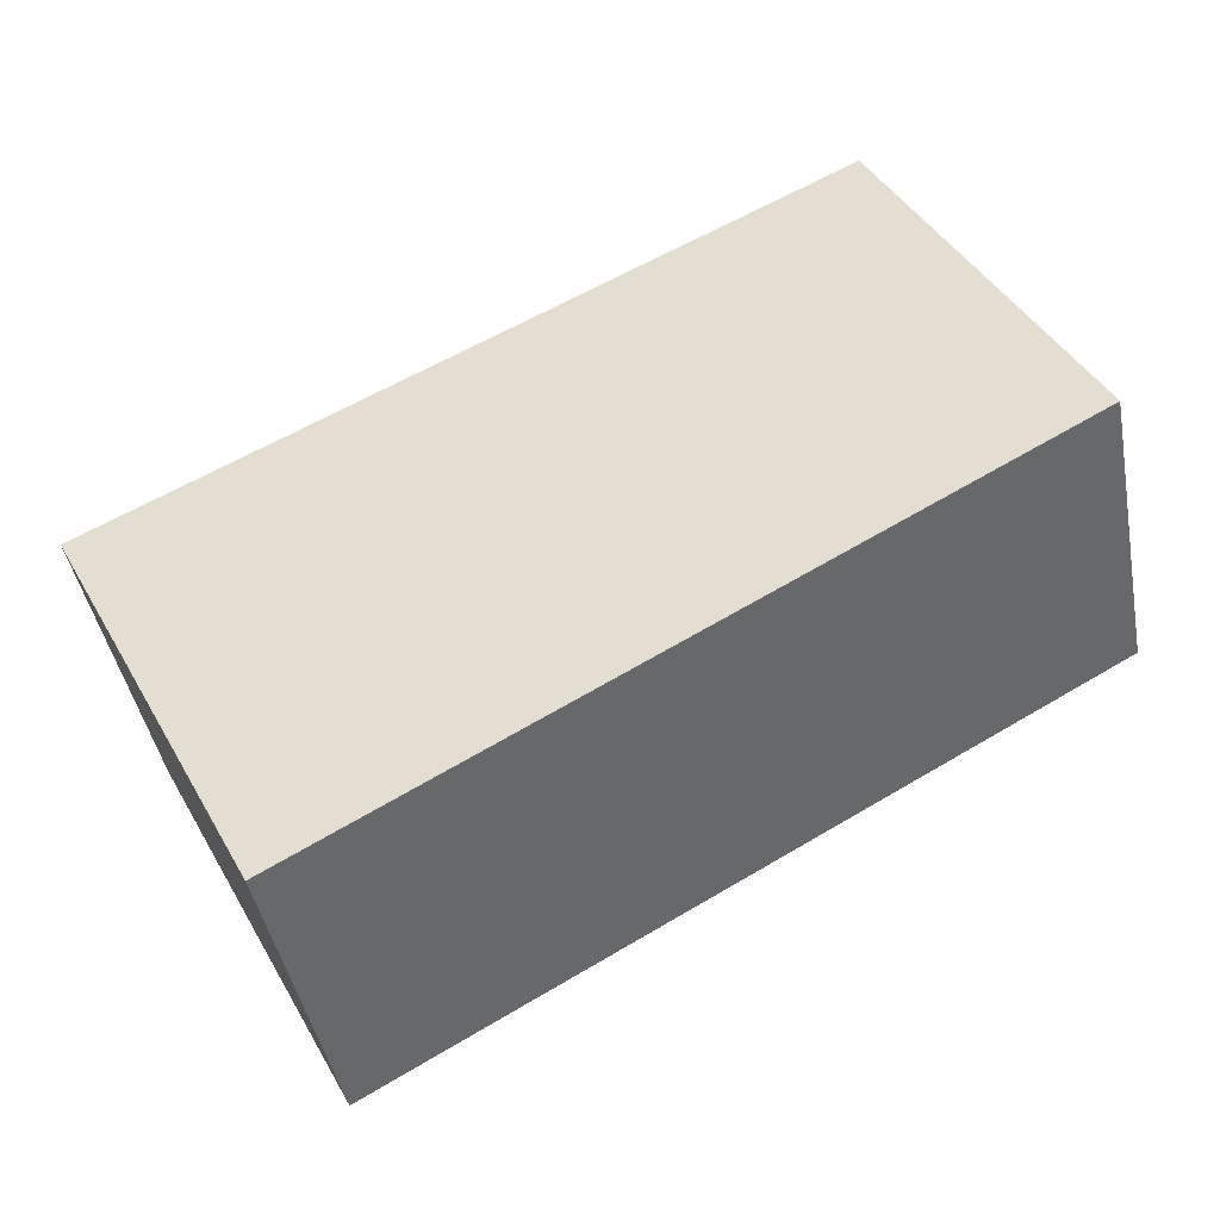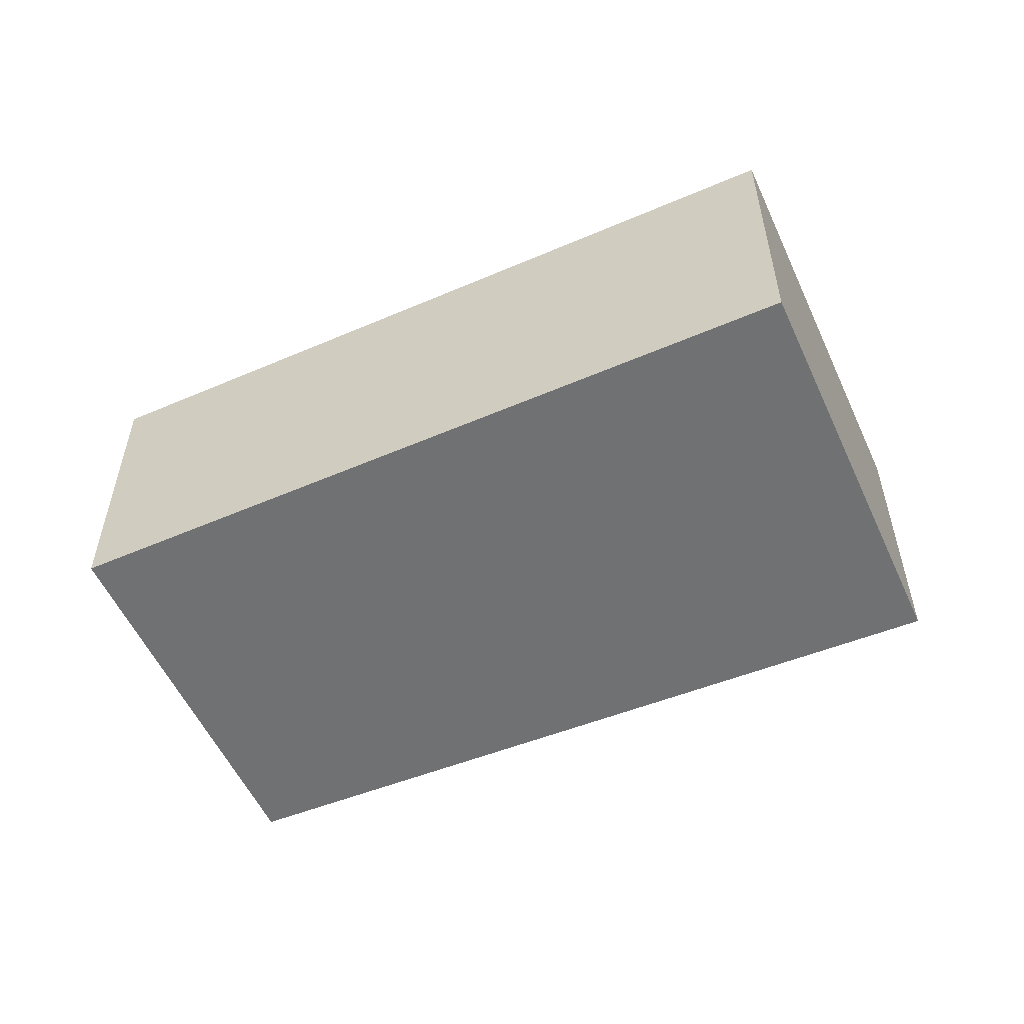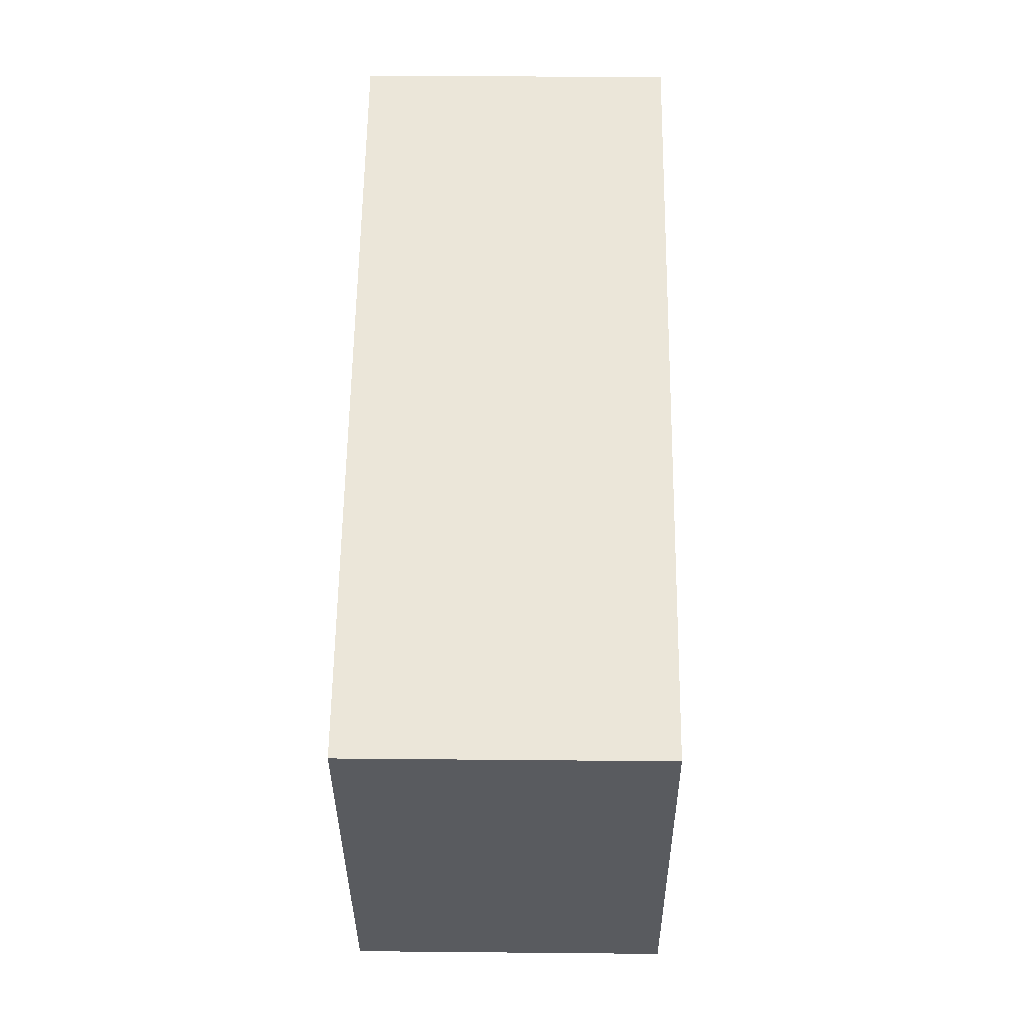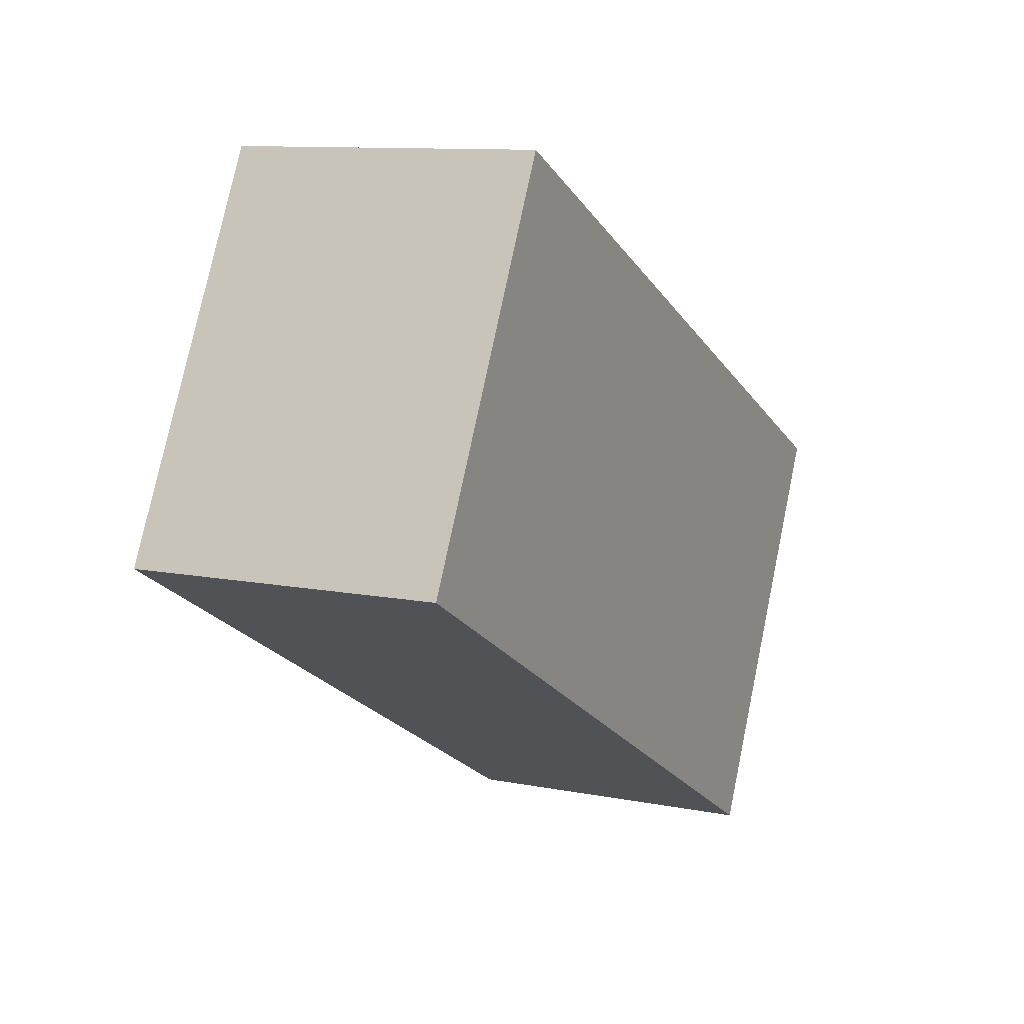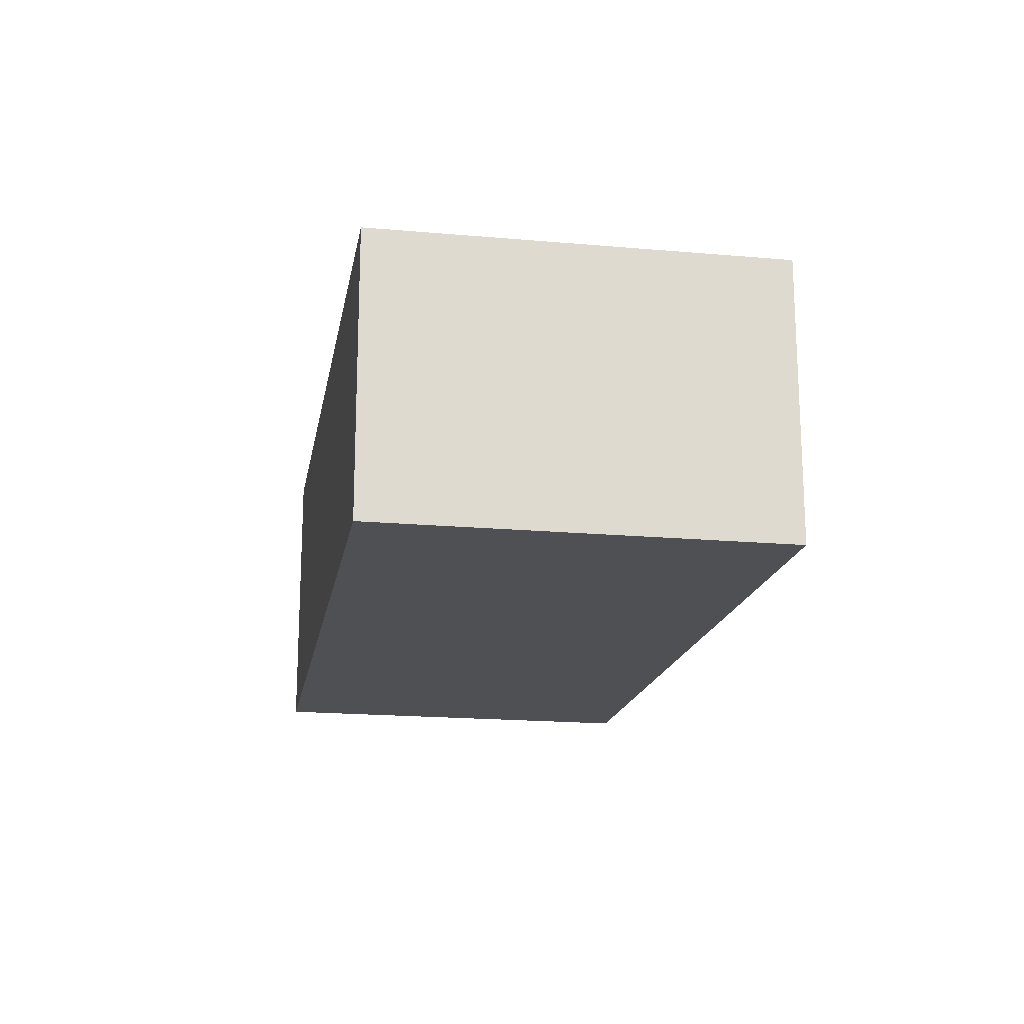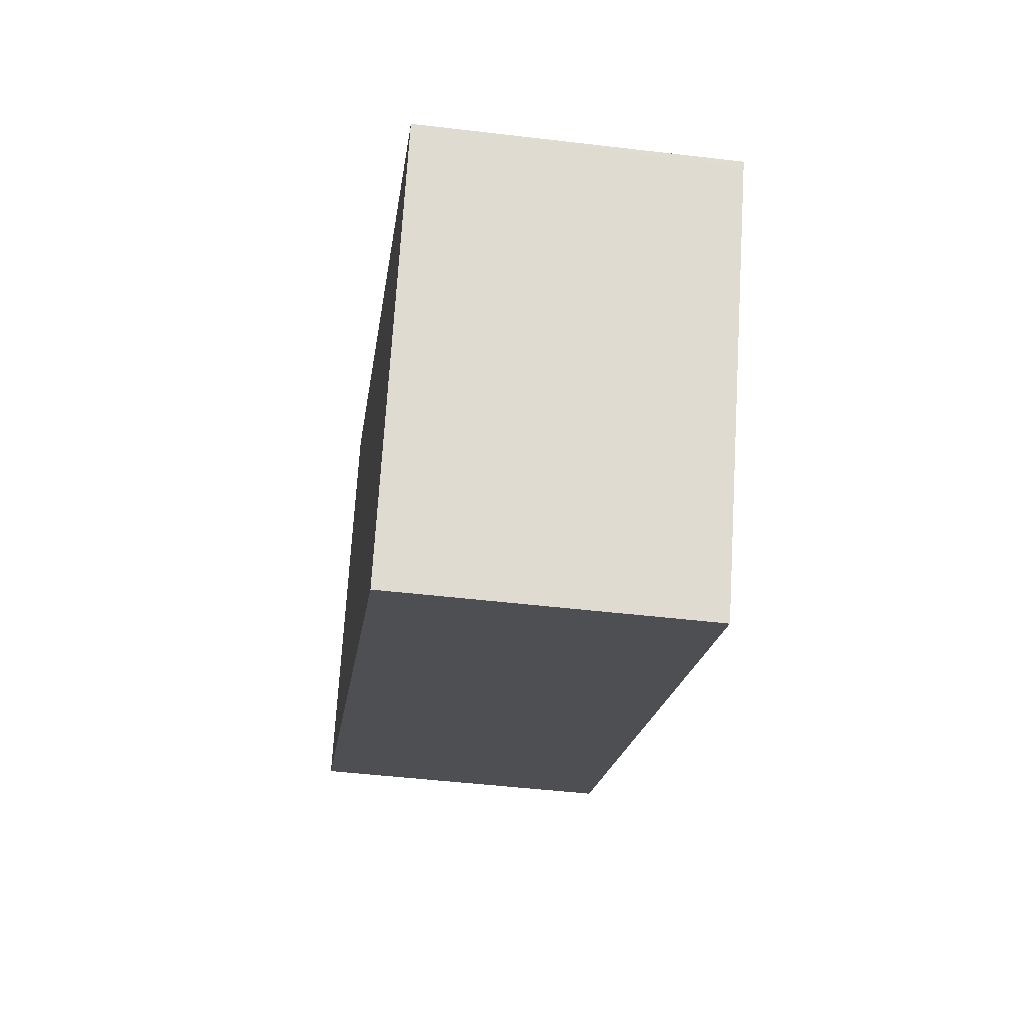
<metadata>
{"format":"obj","ext":"obj","renderer":"f3d","projection":"perspective","resolution":1024,"background":"white","views":[{"elev":-43.7,"azim":-169.3,"up":"+Z"},{"elev":-55.2,"azim":51.6,"up":"+Y"},{"elev":30.1,"azim":90.8,"up":"+Z"},{"elev":10.6,"azim":-63.6,"up":"+Z"},{"elev":-18.7,"azim":107.6,"up":"+Y"},{"elev":-46.9,"azim":82.3,"up":"+Z"}]}
</metadata>
<code>
v  7.522 2.562 -0.024
v  6.269 2.562 0.677
v  7.545 2.562 0.021
v  5.851 2.562 -3.272
v  1.586 2.562 3.085
v  0 2.562 1.569e-16
v  1.586 -1.889e-16 3.085
v  6.269 -4.145e-17 0.677
v  7.545 -1.286e-18 0.021
v  5.851 2.004e-16 -3.272
v  7.522 1.47e-18 -0.024
v  0 0 0
g defaultobject
f 1 2 3
f 2 1 4
f 2 4 5
f 5 4 6
f 7 2 5
f 2 7 8
f 2 8 3
f 3 8 9
f 9 1 3
f 1 9 4
f 4 9 10
f 10 9 11
f 10 6 4
f 6 10 12
f 12 5 6
f 5 12 7
f 8 11 9
f 11 8 10
f 10 8 7
f 10 7 12

</code>
